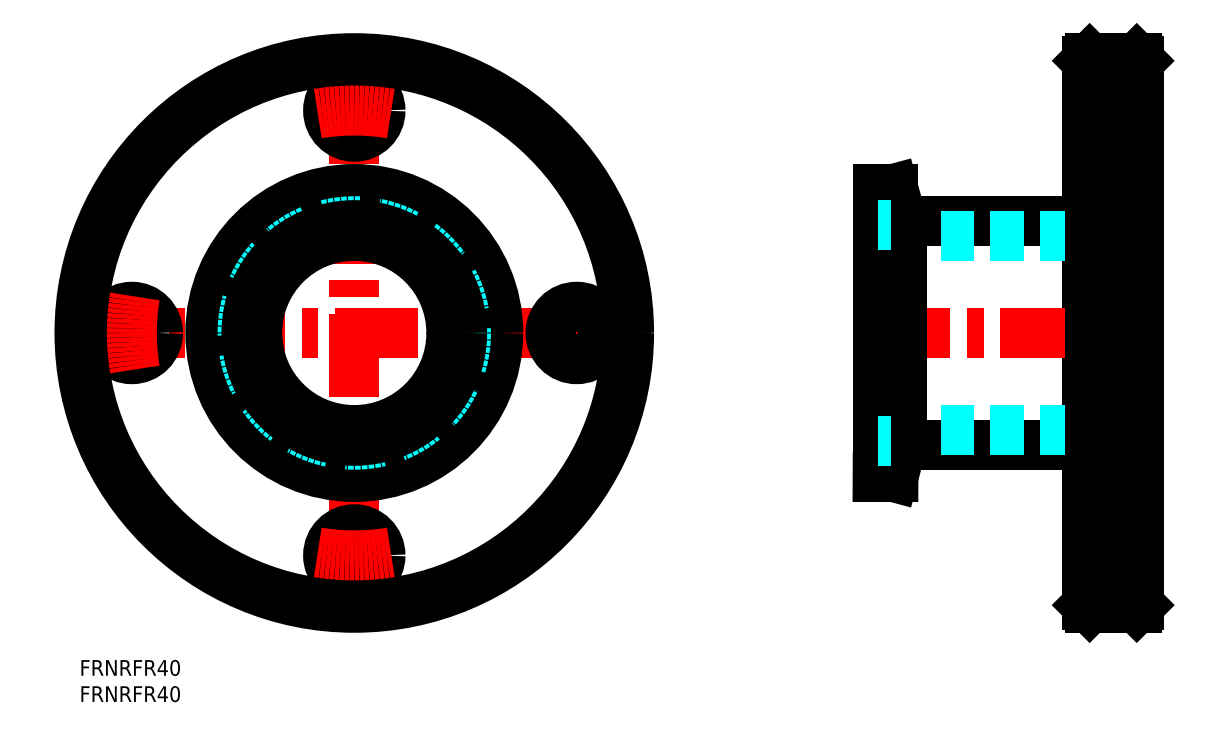
<metadata>
{"format":"dxf","ext":"dxf","renderer":"ezdxf+matplotlib","layout":"modelspace","background":"white","min_lineweight":24,"dpi":150}
</metadata>
<code>
0
SECTION
2
ENTITIES
0
INSERT
8
MSM_CONTINUOUS
2
*U2
10
0
20
0
30
0
0
INSERT
8
MSM_CONTINUOUS
2
*U3
10
0
20
0
30
0
0
LINE
8
MSM_CONTINUOUS
10
202.5
20
114.5
30
0
11
202.5
21
10.5
31
0
0
LINE
8
MSM_CONTINUOUS
10
192.5
20
114.5
30
0
11
192.5
21
10.5
31
0
0
LINE
8
MSM_CONTINUOUS
10
193
20
10
30
0
11
202
21
10
31
0
0
LINE
8
MSM_CONTINUOUS
10
193
20
115
30
0
11
202
21
115
31
0
0
LINE
8
MSM_CENTER
10
190.5
20
20
30
0
11
204.5
21
20
31
0
0
LINE
8
MSM_CENTER
10
190.5
20
105
30
0
11
204.5
21
105
31
0
0
LINE
8
MSM_DASHED
10
192.5
20
100
30
0
11
202.5
21
100
31
0
0
LINE
8
MSM_DASHED
10
192.5
20
110
30
0
11
202.5
21
110
31
0
0
LINE
8
MSM_DASHED
10
192.5
20
15
30
0
11
202.5
21
15
31
0
0
LINE
8
MSM_DASHED
10
192.5
20
25
30
0
11
202.5
21
25
31
0
0
LINE
8
MSM_CONTINUOUS
10
192.5
20
83.85
30
0
11
157.1
21
83.85
31
0
0
LINE
8
MSM_DASHED
10
155
20
81.05
30
0
11
202.5
21
81.05
31
0
0
LINE
8
MSM_CENTER
10
150.5
20
62.5
30
0
11
204.5
21
62.5
31
0
0
LINE
8
MSM_CONTINUOUS
10
192.5
20
41.15
30
0
11
157.1
21
41.15
31
0
0
LINE
8
MSM_DASHED
10
155
20
43.95
30
0
11
202.5
21
43.95
31
0
0
LINE
8
MSM_CONTINUOUS
10
192.5
20
114.5
30
0
11
193
21
115
31
0
0
LINE
8
MSM_CONTINUOUS
10
202
20
115
30
0
11
202.5
21
114.5
31
0
0
LINE
8
MSM_CONTINUOUS
10
192.5
20
10.5
30
0
11
193
21
10
31
0
0
LINE
8
MSM_CONTINUOUS
10
202
20
10
30
0
11
202.5
21
10.5
31
0
0
LINE
8
MSM_CONTINUOUS
10
193
20
10
30
0
11
193
21
115
31
0
0
LINE
8
MSM_CONTINUOUS
10
202
20
115
30
0
11
202
21
10
31
0
0
LINE
8
MSM_CENTER
10
-2
20
62.5
30
0
11
107
21
62.5
31
0
0
LINE
8
MSM_CENTER
10
52.5
20
117
30
0
11
52.5
21
8
31
0
0
CIRCLE
8
MSM_CONTINUOUS
10
52.5
20
62.5
30
0
40
52.5
0
CIRCLE
8
MSM_CONTINUOUS
10
52.5
20
62.5
30
0
40
52
0
ARC
8
MSM_CENTER
10
52.5
20
62.5
30
0
40
42.5
50
350.6
51
9.448
0
CIRCLE
8
MSM_CONTINUOUS
10
52.5
20
62.5
30
0
40
27.5
0
CIRCLE
8
MSM_DASHED
10
52.5
20
62.5
30
0
40
21.35
0
CIRCLE
8
MSM_CONTINUOUS
10
52.5
20
62.5
30
0
40
20.6
0
CIRCLE
8
MSM_CONTINUOUS
10
52.5
20
62.5
30
0
40
18.55
0
CIRCLE
8
MSM_CONTINUOUS
10
52.5
20
105
30
0
40
5
0
CIRCLE
8
MSM_CONTINUOUS
10
10
20
62.5
30
0
40
5
0
CIRCLE
8
MSM_CONTINUOUS
10
52.5
20
20
30
0
40
5
0
CIRCLE
8
MSM_CONTINUOUS
10
95
20
62.5
30
0
40
5
0
ARC
8
MSM_CENTER
10
52.5
20
62.5
30
0
40
42.5
50
80.55
51
99.45
0
ARC
8
MSM_CENTER
10
52.5
20
62.5
30
0
40
42.5
50
170.6
51
189.4
0
ARC
8
MSM_CENTER
10
52.5
20
62.5
30
0
40
42.5
50
260.6
51
279.4
0
LINE
8
MSM_DASHED
10
155
20
41.9
30
0
11
155
21
83.1
31
0
0
LINE
8
MSM_CONTINUOUS
10
155.5
20
90
30
0
11
155.5
21
35
31
0
0
LINE
8
MSM_CONTINUOUS
10
155.5
20
35
30
0
11
157.1
21
41.15
31
0
0
LINE
8
MSM_CONTINUOUS
10
155.5
20
90
30
0
11
157.1
21
83.85
31
0
0
LINE
8
MSM_CONTINUOUS
10
157.1
20
83.85
30
0
11
157.1
21
41.15
31
0
0
LINE
8
MSM_CONTINUOUS
10
152.5
20
90
30
0
11
155.5
21
90
31
0
0
LINE
8
MSM_CONTINUOUS
10
152.5
20
35.01
30
0
11
155.5
21
35
31
0
0
LINE
8
MSM_CONTINUOUS
10
152.5
20
90
30
0
11
152.5
21
35.01
31
0
0
LINE
8
MSM_DASHED
10
155
20
83.1
30
0
11
152.5
21
83.1
31
0
0
LINE
8
MSM_DASHED
10
155
20
41.9
30
0
11
152.5
21
41.9
31
0
0
VIEWPORT
8
0
10
130.7
20
99.21
30
0
40
509.9
41
222.2
68
     1
69
     1
0
VIEWPORT
8
MSM_CONTINUOUS
10
130.7
20
99.21
30
0
40
209.1
41
158.7
68
     2
69
     2
0
ENDSEC
0
EOF

</code>
